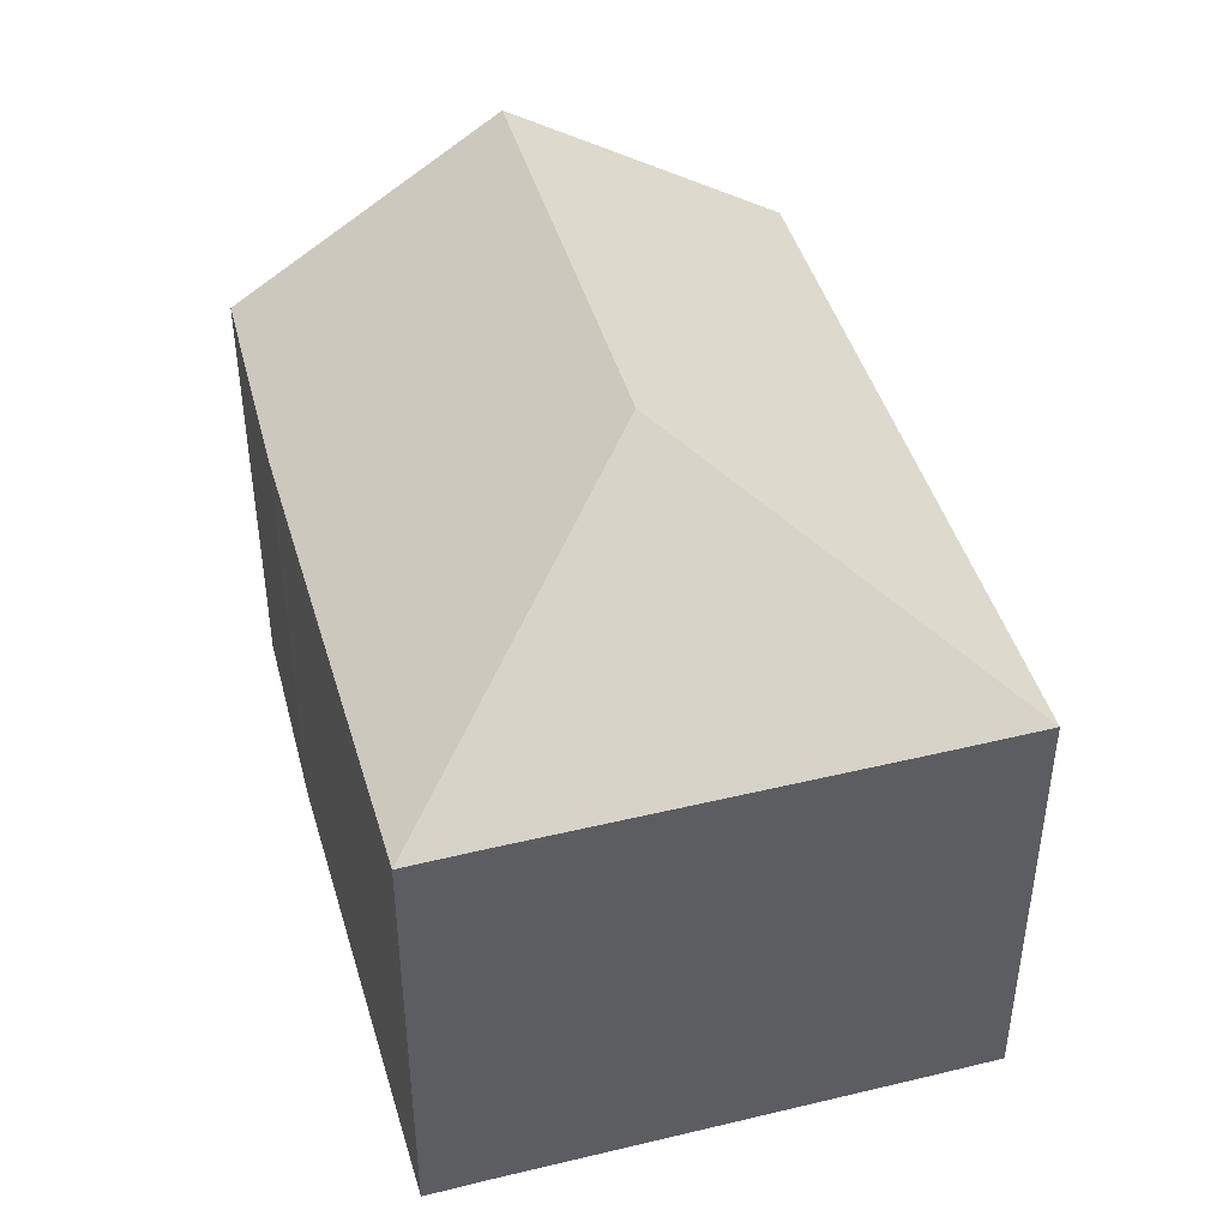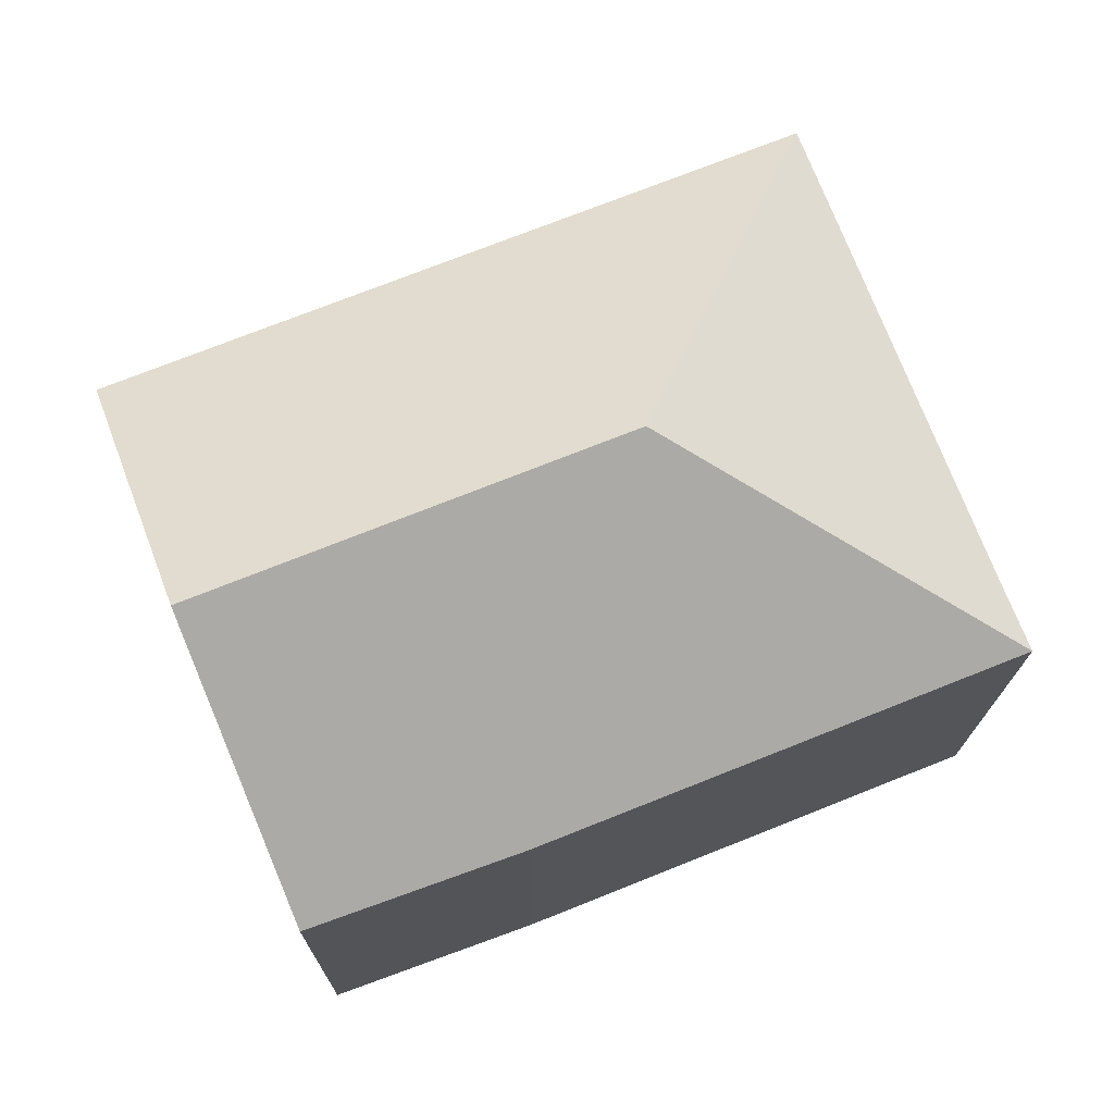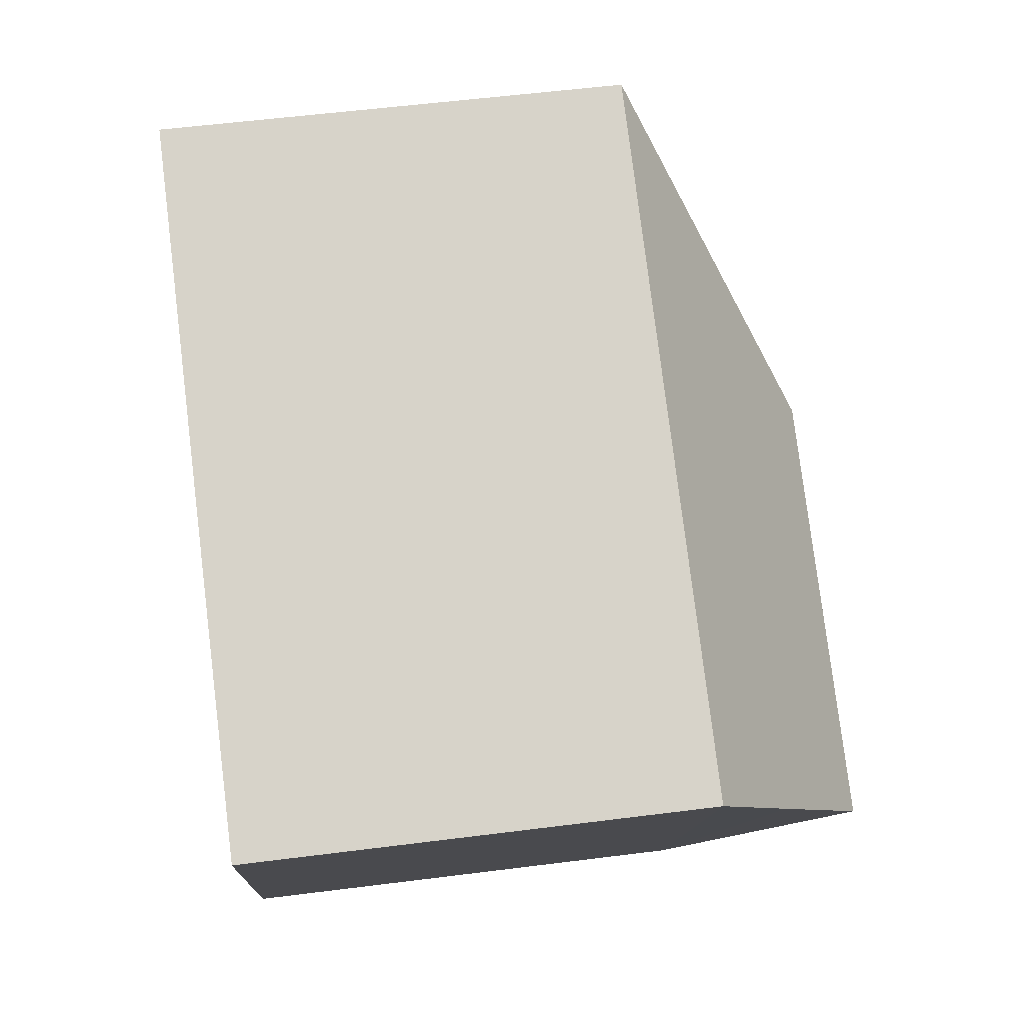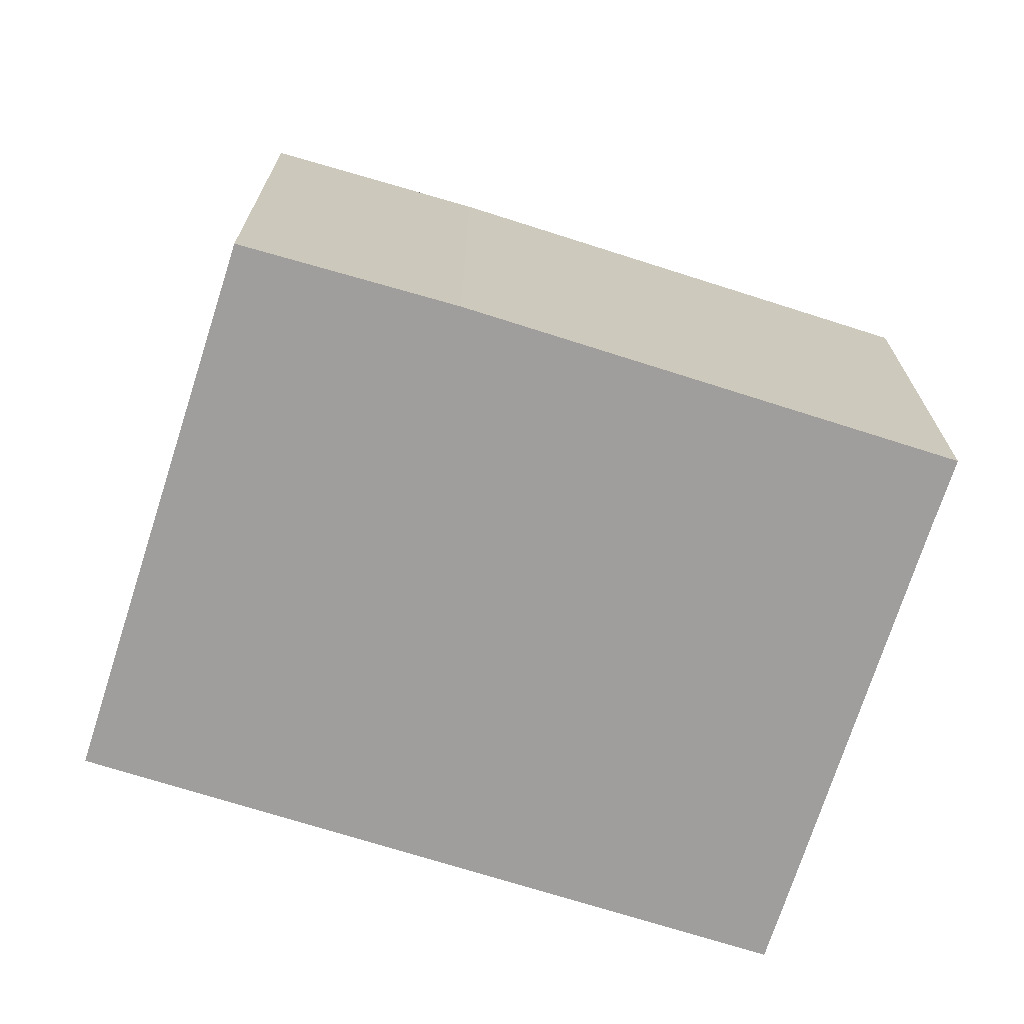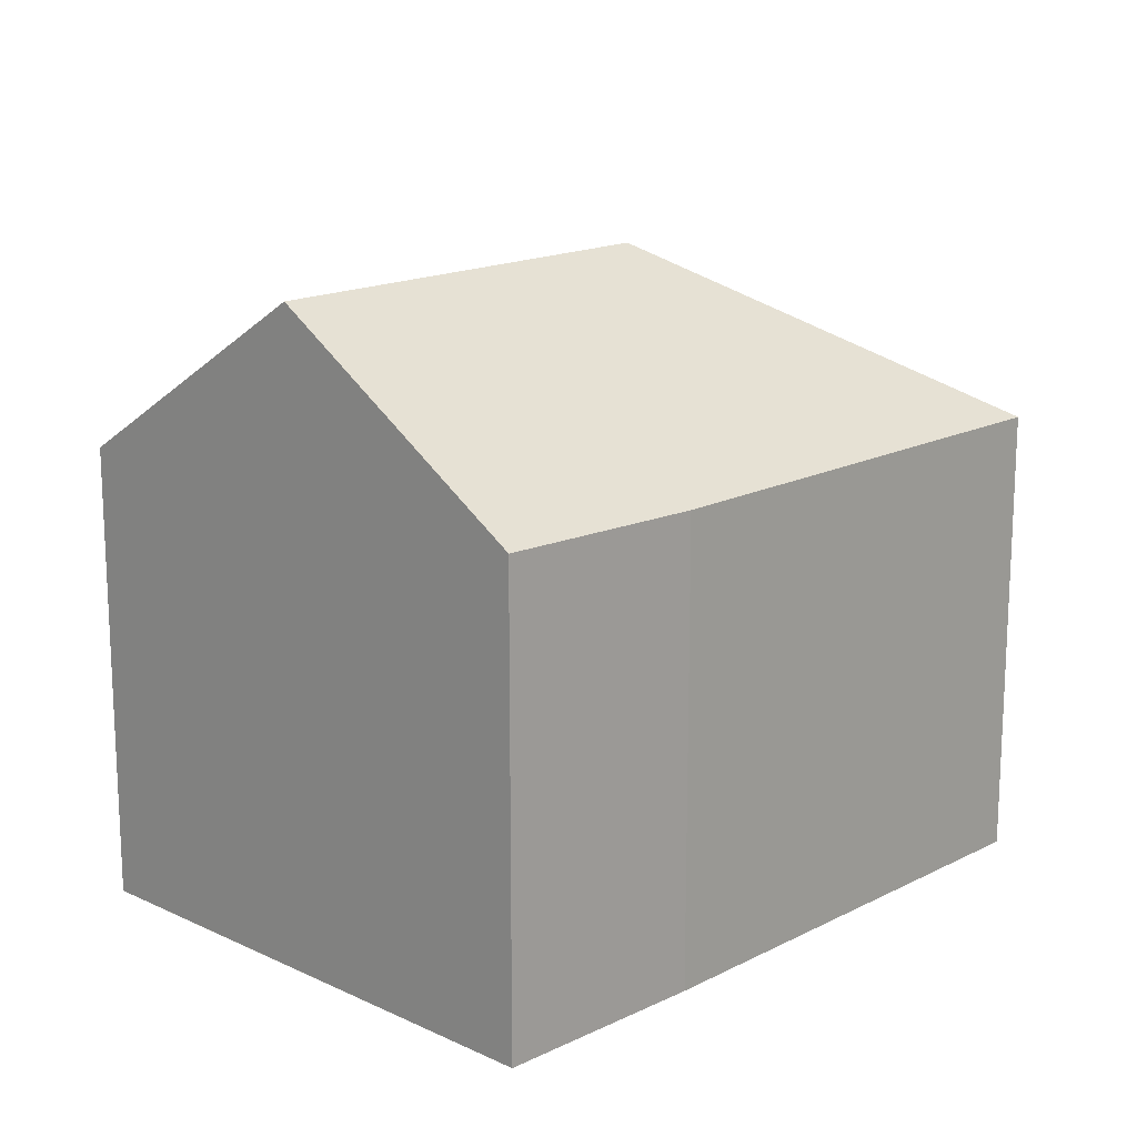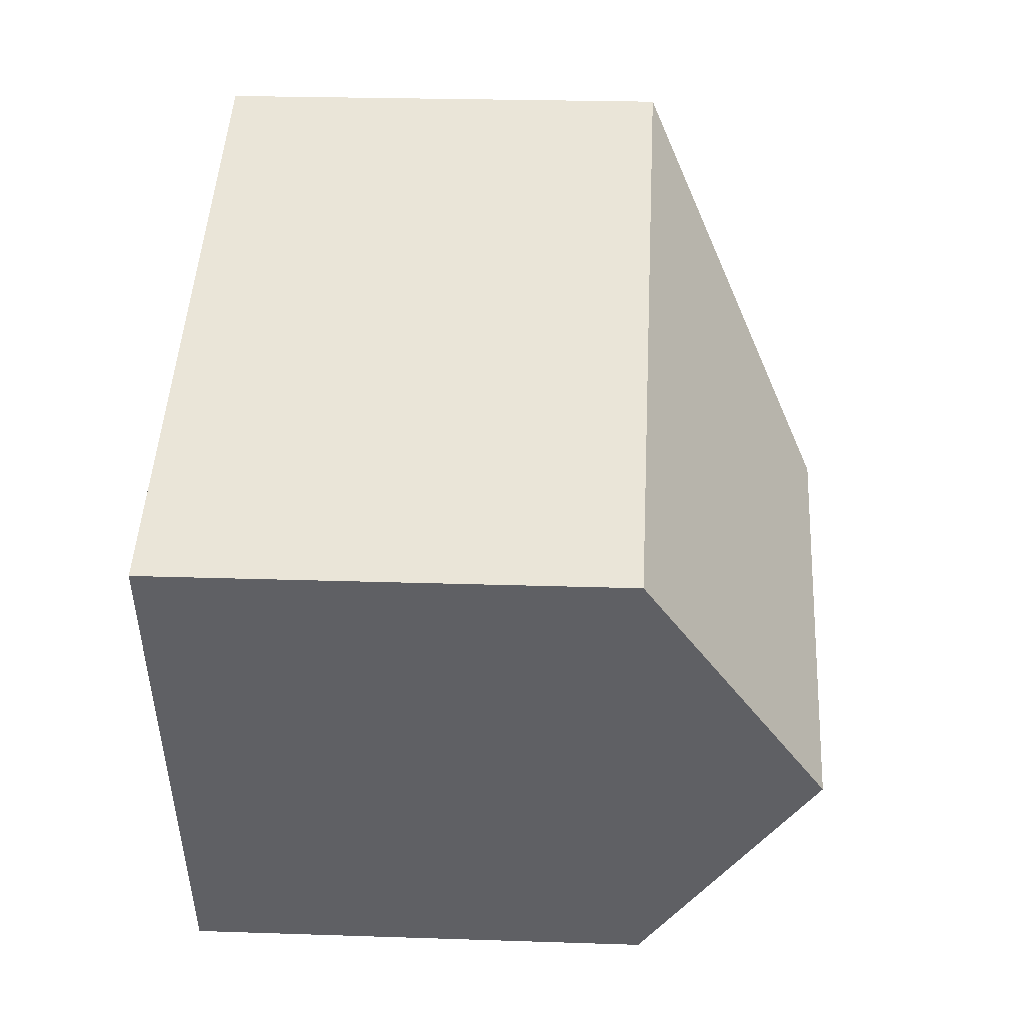
<metadata>
{"format":"obj","ext":"obj","renderer":"f3d","projection":"perspective","resolution":1024,"background":"white","views":[{"elev":45.2,"azim":-84.3,"up":"+Y"},{"elev":-16.4,"azim":179.5,"up":"+Z"},{"elev":55.9,"azim":82.4,"up":"+Z"},{"elev":-70.9,"azim":-175.9,"up":"+Y"},{"elev":16.4,"azim":155.7,"up":"+Y"},{"elev":23.8,"azim":93.2,"up":"+Z"}]}
</metadata>
<code>
v  7.415 7.365 -2.973
v  12.34 10.21 -0.11
v  10.7 7.434 -4.171
v  0 7.365 4.51e-16
v  5.808 10.21 2.508
v  0.403 7.364 1.005
v  2.774 7.363 7.098
v  3.274 7.366 8.366
v  13.26 8.651 2.171
v  14.02 7.363 4.058
v  10.7 2.554e-16 -4.171
v  7.415 1.82e-16 -2.973
v  0 0 0
v  0.403 -6.154e-17 1.005
v  2.774 -4.346e-16 7.098
v  3.274 -5.123e-16 8.366
v  14.02 -2.485e-16 4.058
v  13.26 -1.329e-16 2.171
v  12.34 6.736e-18 -0.11
g defaultobject
f 1 2 3
f 2 1 4
f 2 4 5
f 4 6 5
f 7 5 6
f 8 5 7
f 9 8 10
f 8 9 5
f 5 9 2
f 11 1 3
f 1 11 12
f 12 4 1
f 4 12 13
f 13 6 4
f 6 13 7
f 7 13 14
f 7 14 8
f 8 14 15
f 8 15 16
f 16 10 8
f 10 16 17
f 9 3 2
f 3 9 10
f 3 10 17
f 3 17 11
f 11 17 18
f 11 18 19
f 12 14 13
f 14 12 15
f 15 12 11
f 15 11 19
f 15 19 16
f 16 19 17
f 17 19 18

</code>
